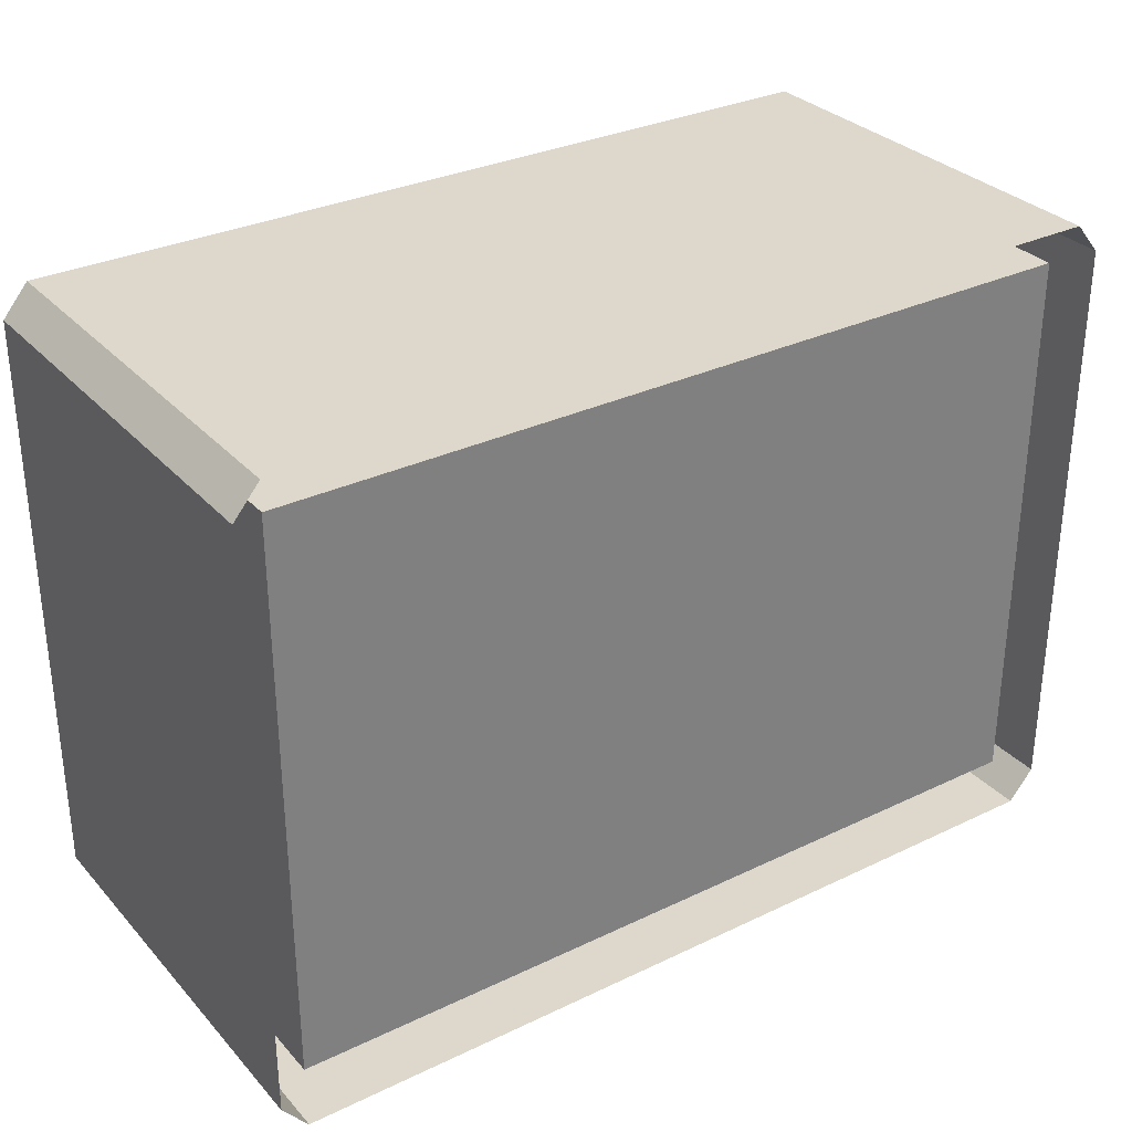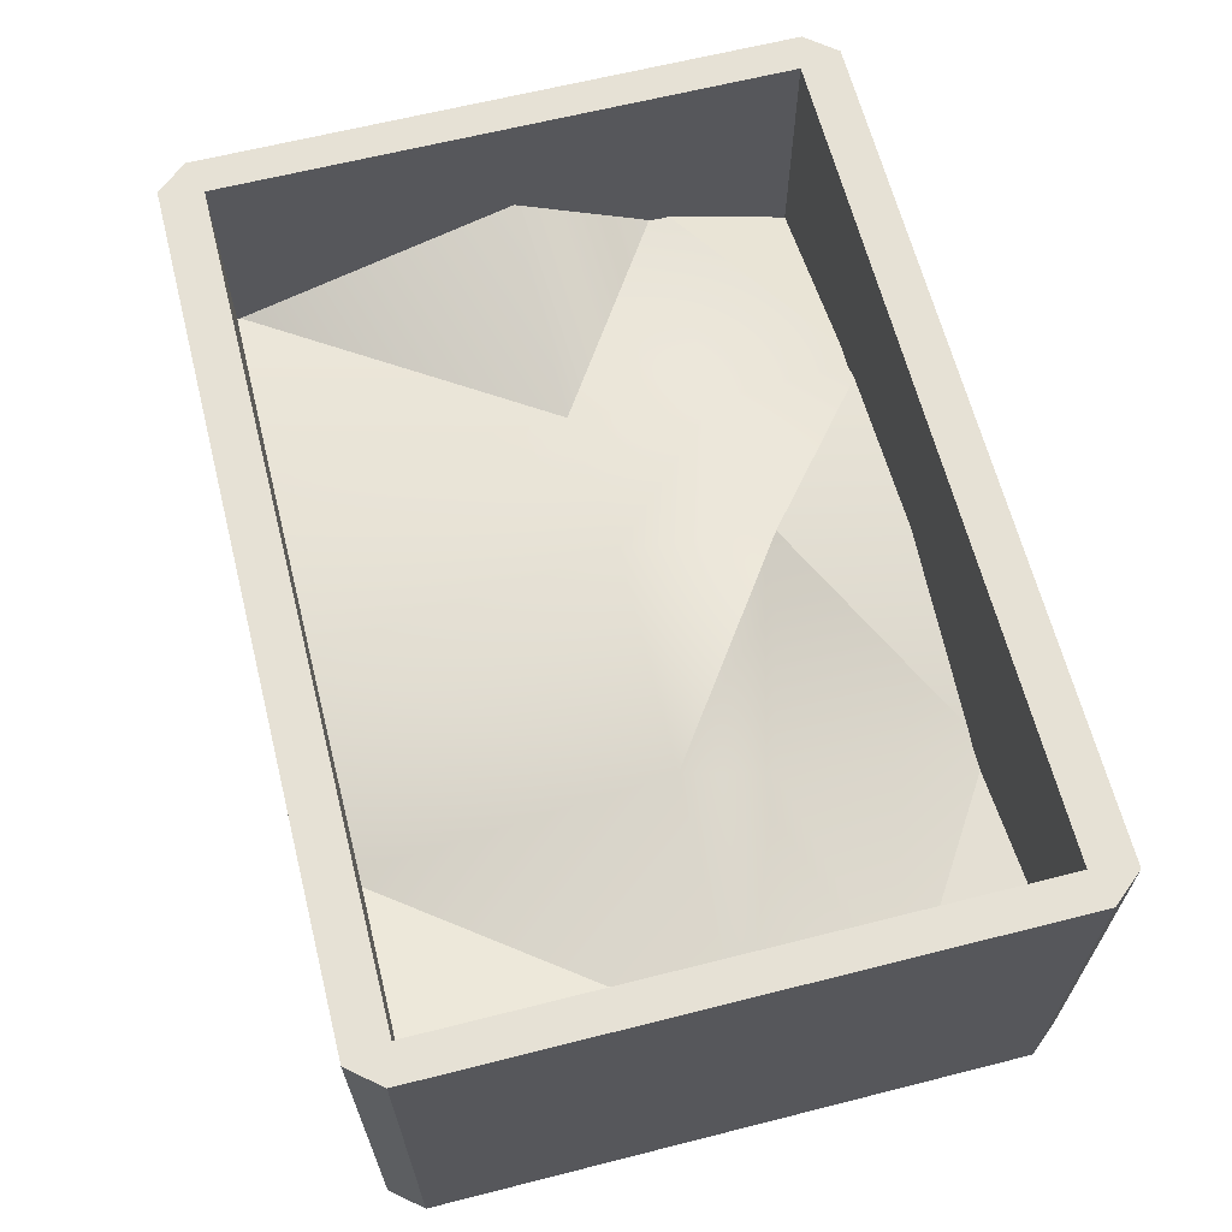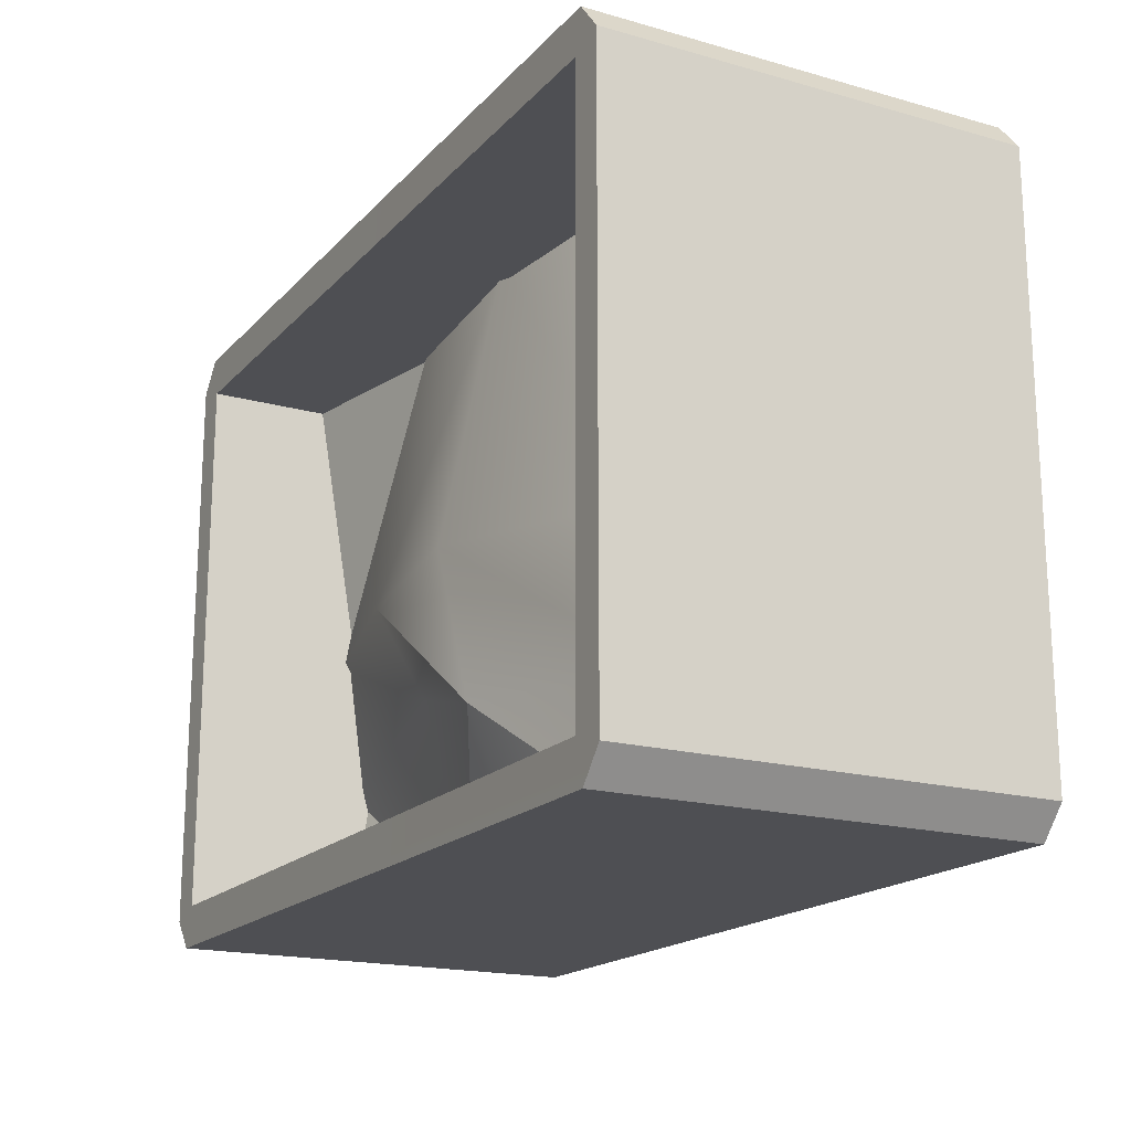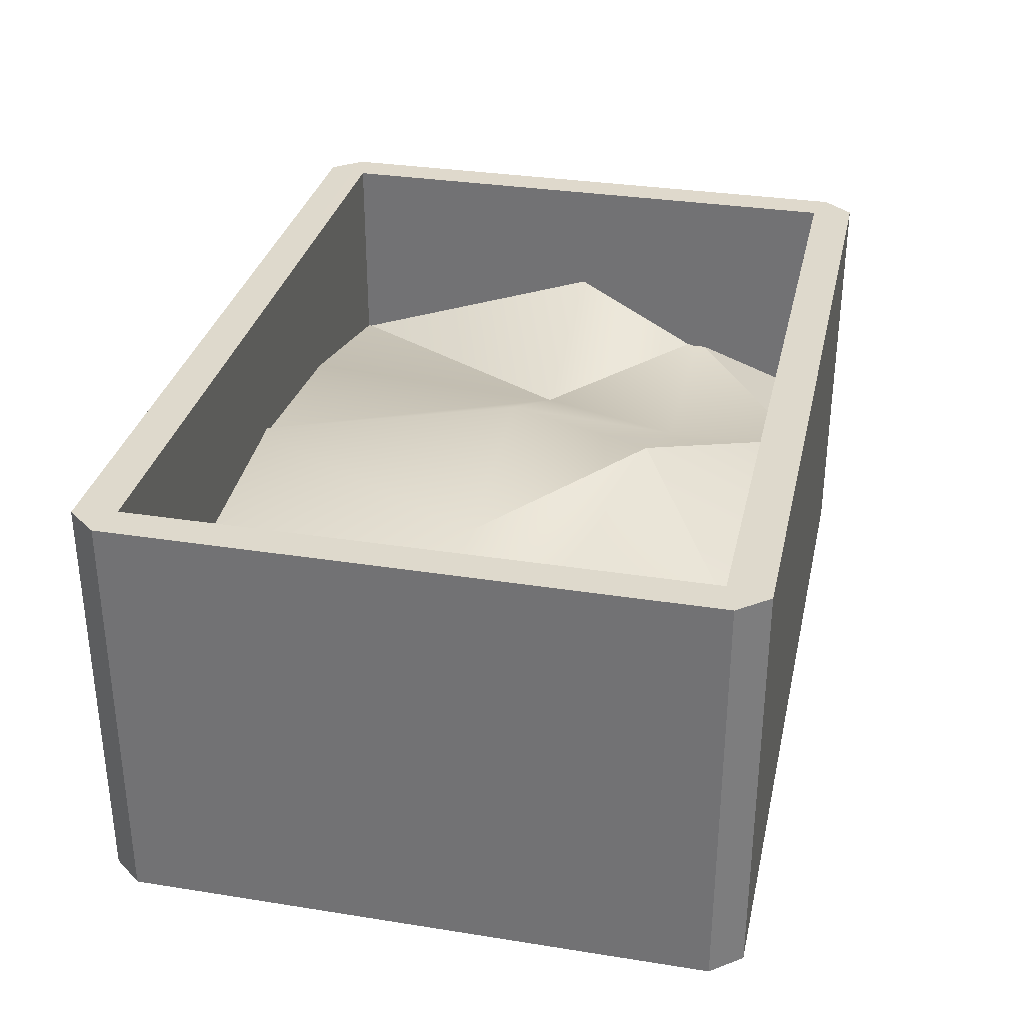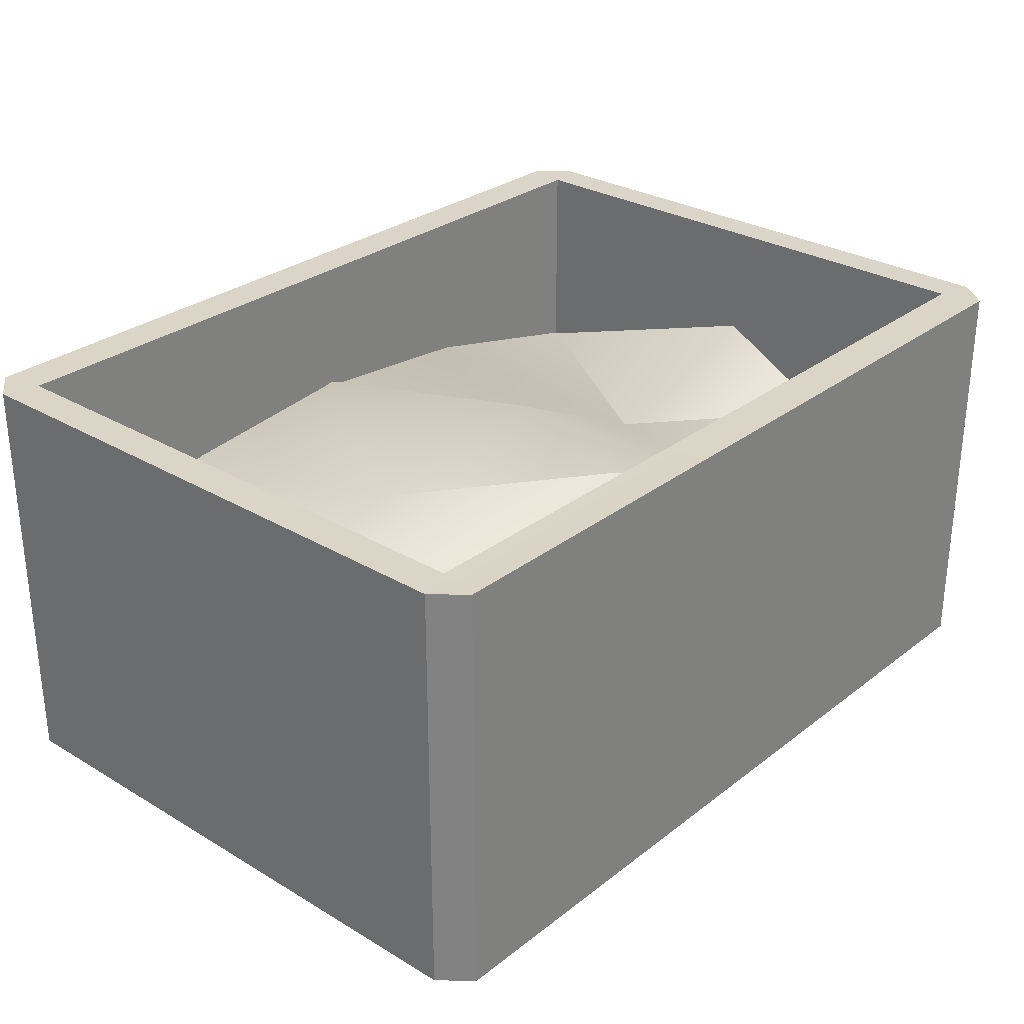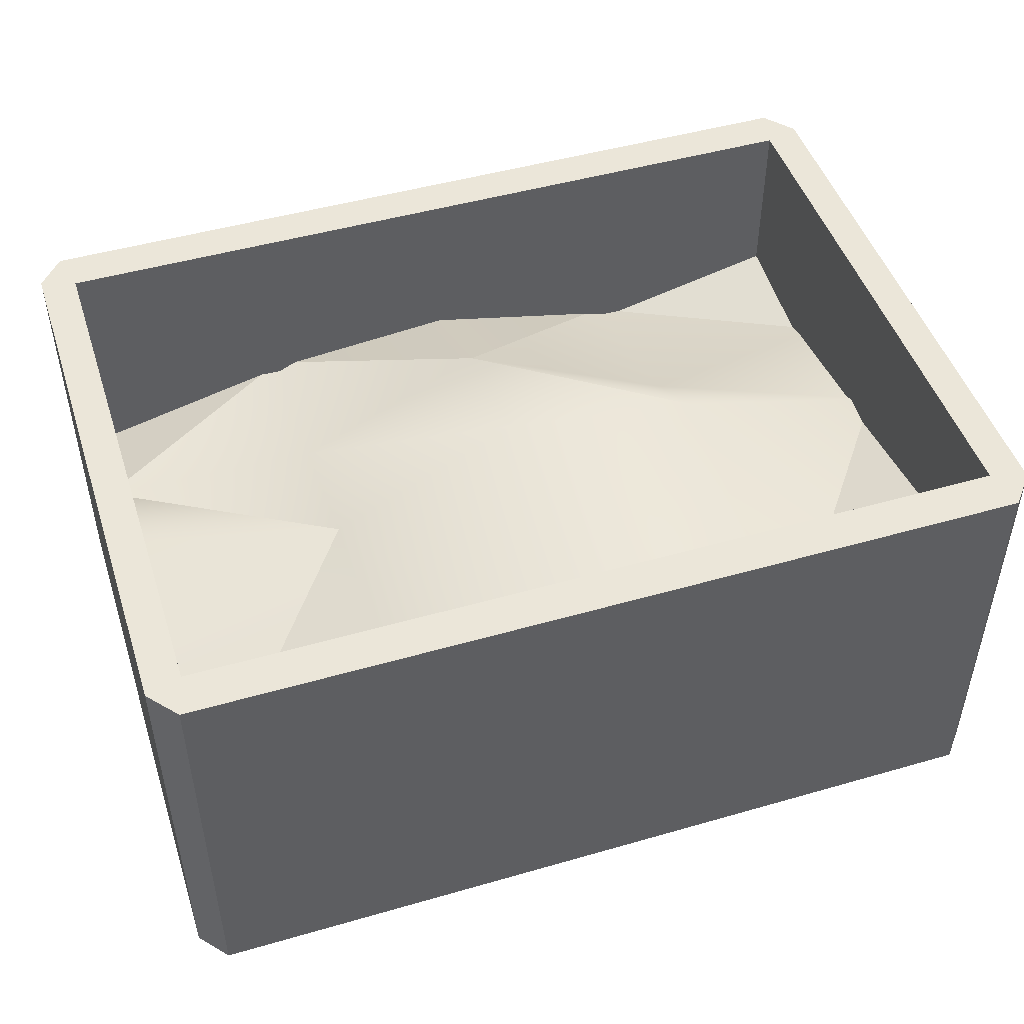
<metadata>
{"format":"obj","ext":"obj","renderer":"f3d","projection":"perspective","resolution":1024,"background":"white","views":[{"elev":31.2,"azim":-34.3,"up":"+Z"},{"elev":64.3,"azim":75.7,"up":"+Y"},{"elev":-18.1,"azim":-118.5,"up":"+Z"},{"elev":32.2,"azim":102.5,"up":"+Y"},{"elev":29.0,"azim":131.4,"up":"+Y"},{"elev":48.0,"azim":-17.9,"up":"+Y"}]}
</metadata>
<code>
g Box_02
v 0.6174 0.3377 -0.2121
v 0.6174 0.3659 -0.4236
v 0.2947 0.291 -0.4236
v 0.2947 0.291 -0.4236
v 0.2947 0.3741 -0.1311
v 0.6174 0.3377 -0.2121
v 2.8e-05 0.4504 -0.2121
v 0.6174 0.3675 -0.003494
v 0.2947 0.454 -0.003494
v 0.2947 0.3764 0.429
v 2.8e-05 0.4033 0.429
v 2.8e-05 0.4968 -0.003494
v 2.8e-05 0.4504 -0.2121
v -0.2822 0.3566 -0.003494
v -0.2822 0.3771 0.429
v -0.6069 0.2998 0.429
v -0.2822 0.3179 -0.2121
v -0.6069 0.3301 -0.2121
v -0.2822 0.3308 -0.4236
v 2.8e-05 0.4504 -0.2121
v 2.8e-05 0.3569 -0.4236
v -0.2822 0.3308 -0.4236
v 0.2947 0.291 -0.4236
v -0.2822 0.3308 -0.4236
v -0.6069 0.2534 -0.4236
v -0.6069 0.3301 -0.2121
v -0.6069 0.3301 -0.2121
v -0.6069 0.4429 -0.003494
v -0.2822 0.3566 -0.003494
v -0.6069 0.2998 0.429
v 0.2947 0.3764 0.429
v 0.6174 0.4411 0.429
v 0.6174 0.3675 -0.003494
v -0.5983 0 -0.4628
v -0.5983 0.6086 -0.4628
v -0.000735 0.6086 -0.4628
v -0.000735 0 -0.4628
v 0.5969 0.6086 -0.4628
v 0.5969 0 -0.4628
v 0.6332 0.6086 -0.4192
v 0.6332 0.6086 0
v 0.6332 -0 0
v 0.6332 -0 -0.4192
v 0.6332 0.6086 0.4192
v 0.6332 -0 0.4192
v -0.6346 0.6086 0
v -0.6346 0.6086 -0.4192
v -0.6346 0 -0.4192
v -0.6346 -0 0
v -0.6346 0 0.4192
v -0.6346 0.6086 0.4192
v -0.000691 0.6085 -0.4031
v -0.5839 0.6085 -0.4031
v -0.5839 0.03164 -0.4031
v -0.000691 0.03164 -0.4031
v 0.5825 0.6085 -0.4031
v 0.5825 0.03164 -0.4031
v 0.5825 0.03164 -0.4031
v 0.5825 0.03164 0
v 0.5825 0.6085 0
v 0.5825 0.6085 -0.4031
v 0.5825 0.03164 0.4031
v 0.5825 0.6085 0.4031
v -0.5839 0.03164 0
v -0.5839 0.03164 -0.4031
v -0.5839 0.6085 -0.4031
v -0.5839 0.6085 0
v -0.5839 0.6085 0.4031
v -0.5839 0.03164 0.4031
v -0.000691 0.03164 -0.4031
v -0.5839 0.03164 -0.4031
v -0.5839 0.03164 0
v -0.000691 0.03164 0
v -0.000691 0.03164 0.4031
v -0.5839 0.03164 0.4031
v 0.5825 0.03164 -0.4031
v 0.5825 0.03164 0
v 0.5825 0.03164 0.4031
v 0.5969 0 -0.4628
v 0.5969 0.6086 -0.4628
v 0.6332 0.6086 -0.4192
v 0.6332 -0 -0.4192
v -0.6346 0 -0.4192
v -0.6346 0.6086 -0.4192
v -0.5983 0.6086 -0.4628
v -0.5983 0 -0.4628
v -0.5839 0.6085 -0.4031
v -0.6346 0.6086 -0.4192
v -0.6346 0.6086 0
v -0.5839 0.6085 0
v -0.5839 0.6085 0.4031
v -0.6346 0.6086 0.4192
v -0.000735 0.6086 -0.4628
v -0.5983 0.6086 -0.4628
v -0.000691 0.6085 -0.4031
v -0.6346 0.6086 -0.4192
v 0.5969 0.6086 -0.4628
v 0.5825 0.6085 -0.4031
v 0.6332 0.6086 -0.4192
v 0.5825 0.6085 0
v 0.6332 0.6086 -0.4192
v 0.6332 0.6086 0
v 0.6332 0.6086 0.4192
v 0.5825 0.6085 0.4031
v -0.000735 0.6086 0.4628
v -0.000691 0.6085 0.4031
v -0.5983 0.6086 0.4628
v 0.5969 0.6086 0.4628
v 0.6332 0.6086 0.4192
v -0.6346 0.6086 0.4192
v -0.5983 0 0.4628
v -0.000735 0 0.4628
v -0.000735 0.6086 0.4628
v -0.5983 0.6086 0.4628
v 0.5969 0.6086 0.4628
v 0.5969 0 0.4628
v -0.000691 0.6085 0.4031
v -0.000691 0.03164 0.4031
v -0.5839 0.03164 0.4031
v -0.5839 0.6085 0.4031
v 0.5825 0.6085 0.4031
v 0.5825 0.03164 0.4031
v 0.5969 0 0.4628
v 0.6332 -0 0.4192
v 0.6332 0.6086 0.4192
v 0.5969 0.6086 0.4628
v -0.6346 0 0.4192
v -0.5983 0 0.4628
v -0.5983 0.6086 0.4628
v -0.6346 0.6086 0.4192
f 1 2 3
f 4 5 6
f 7 5 4
f 8 6 5
f 8 5 9
f 9 5 7
f 8 9 10
f 9 11 10
f 9 12 11
f 13 12 9
f 14 11 12
f 14 15 11
f 16 15 14
f 12 13 17
f 17 14 12
f 14 17 18
f 18 17 19
f 19 17 13
f 20 21 22
f 23 21 20
f 24 25 26
f 27 28 29
f 29 28 30
f 31 32 33
f 34 35 36
f 34 36 37
f 37 36 38
f 37 38 39
f 40 41 42
f 40 42 43
f 44 42 41
f 44 45 42
f 46 47 48
f 46 48 49
f 46 49 50
f 46 50 51
f 52 53 54
f 52 54 55
f 56 52 55
f 56 55 57
f 58 59 60
f 58 60 61
f 62 60 59
f 62 63 60
f 64 65 66
f 64 66 67
f 64 67 68
f 64 68 69
f 70 71 72
f 70 72 73
f 74 73 72
f 74 72 75
f 76 70 73
f 76 73 77
f 78 77 73
f 78 73 74
f 79 80 81
f 79 81 82
f 83 84 85
f 83 85 86
f 87 88 89
f 87 89 90
f 91 90 89
f 91 89 92
f 93 94 87
f 93 87 95
f 87 94 96
f 97 93 95
f 97 95 98
f 98 99 97
f 100 101 98
f 100 102 101
f 100 103 102
f 100 104 103
f 105 106 91
f 105 91 107
f 108 104 106
f 108 106 105
f 104 108 109
f 91 110 107
f 111 112 113
f 111 113 114
f 112 115 113
f 112 116 115
f 117 118 119
f 117 119 120
f 121 118 117
f 121 122 118
f 123 124 125
f 123 125 126
f 127 128 129
f 127 129 130

</code>
